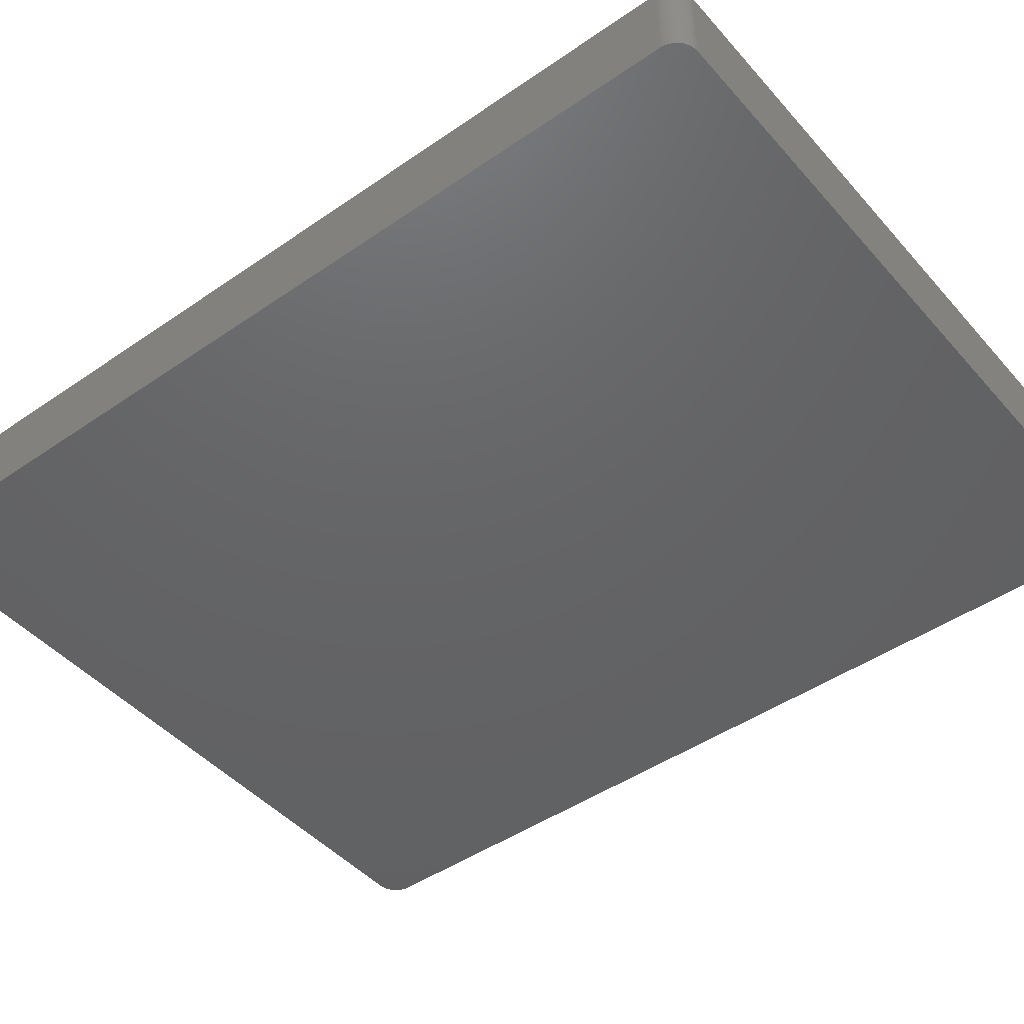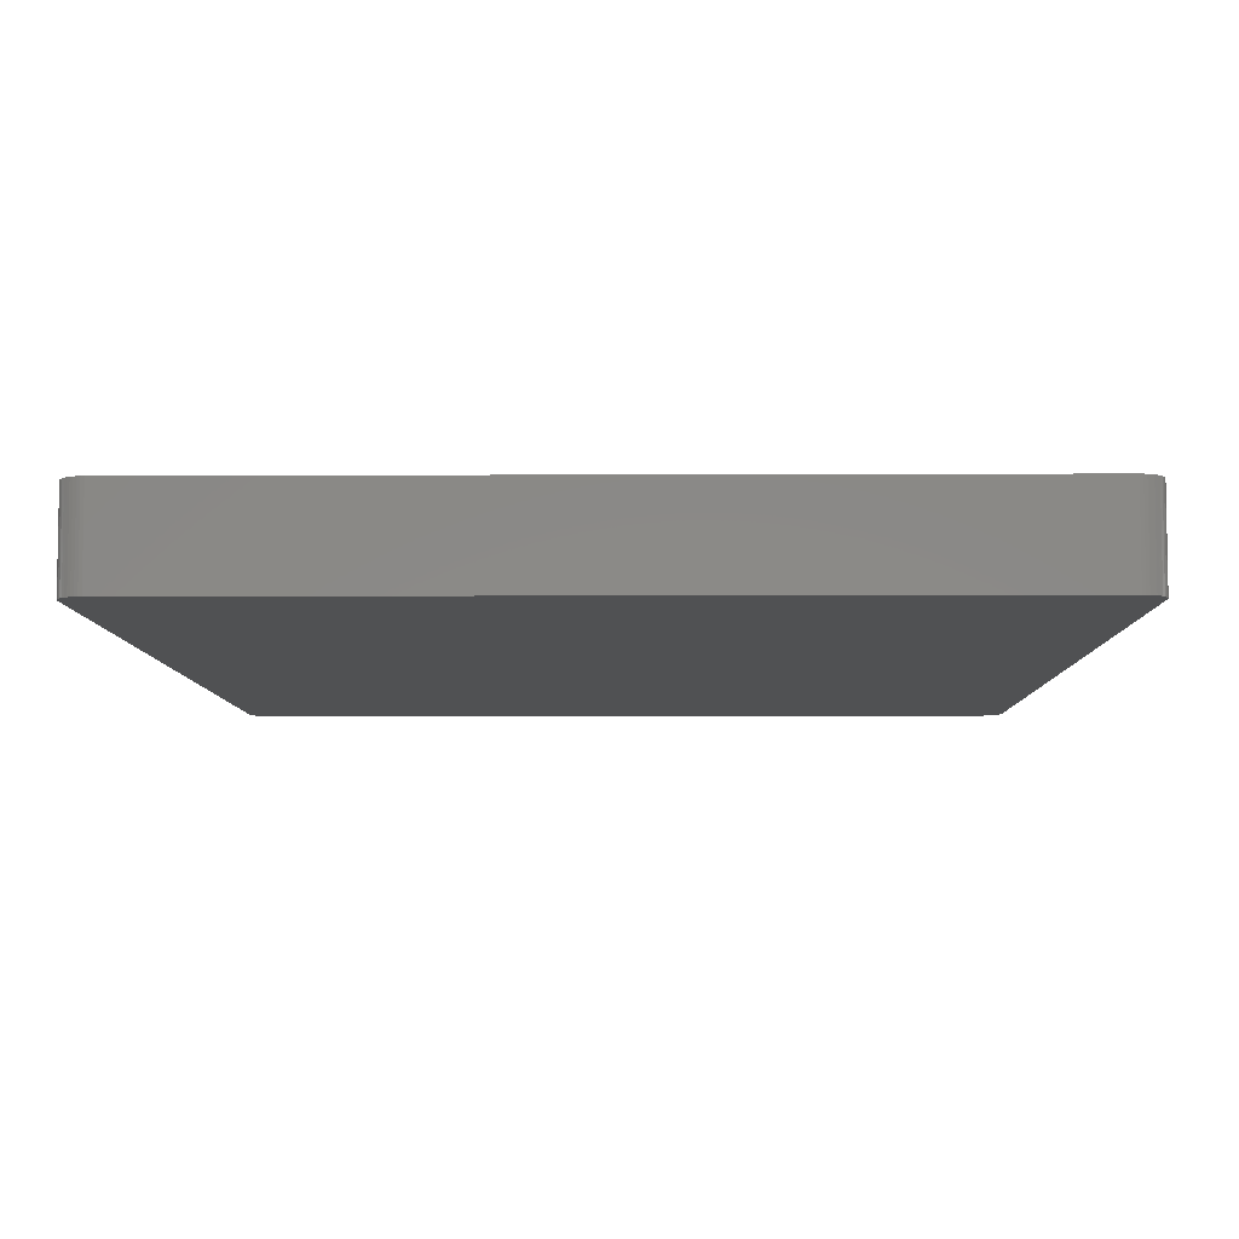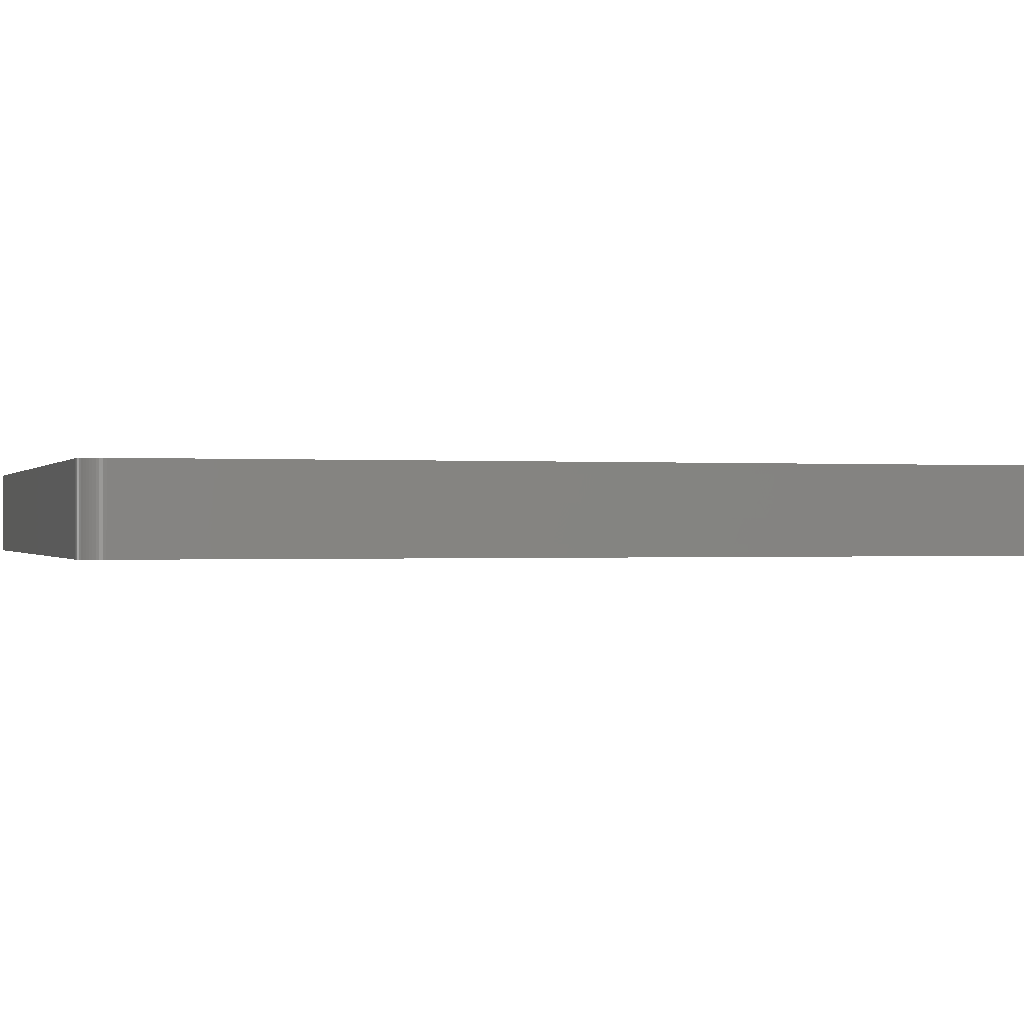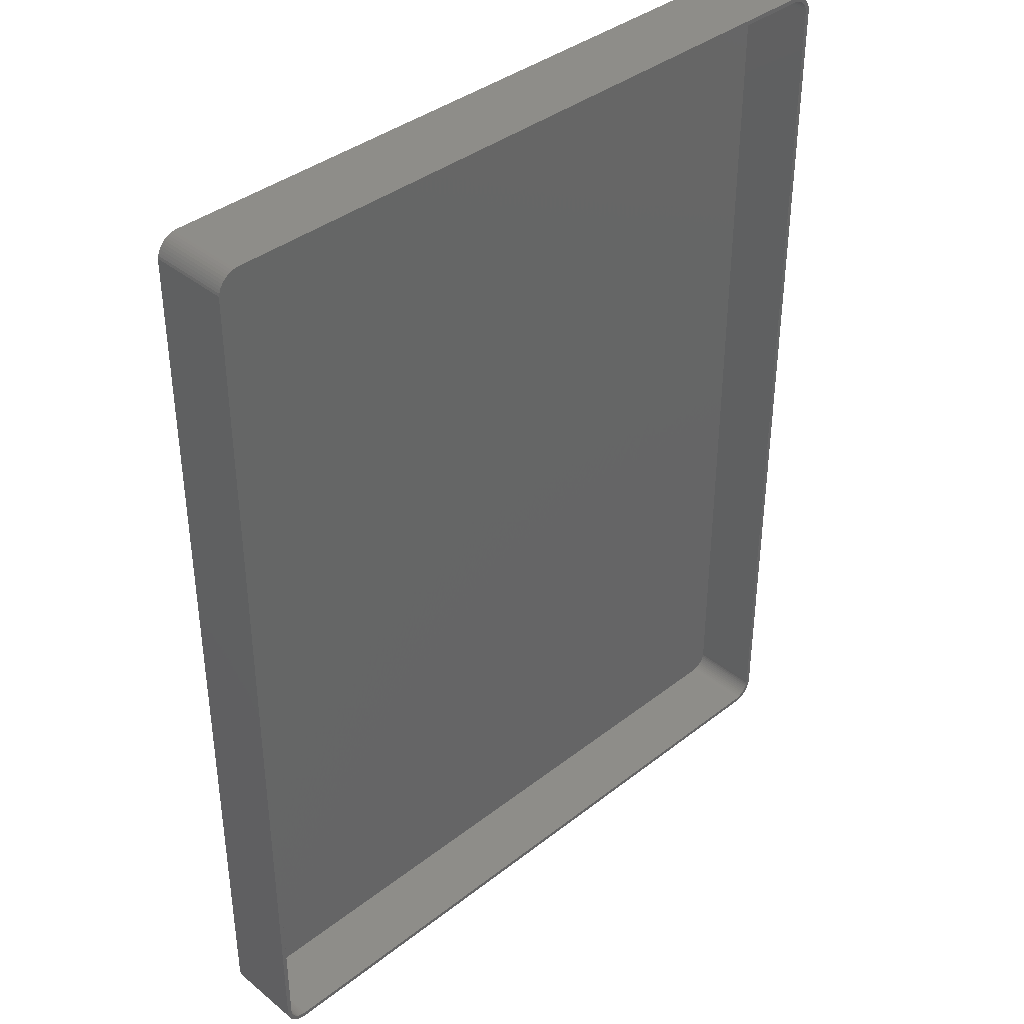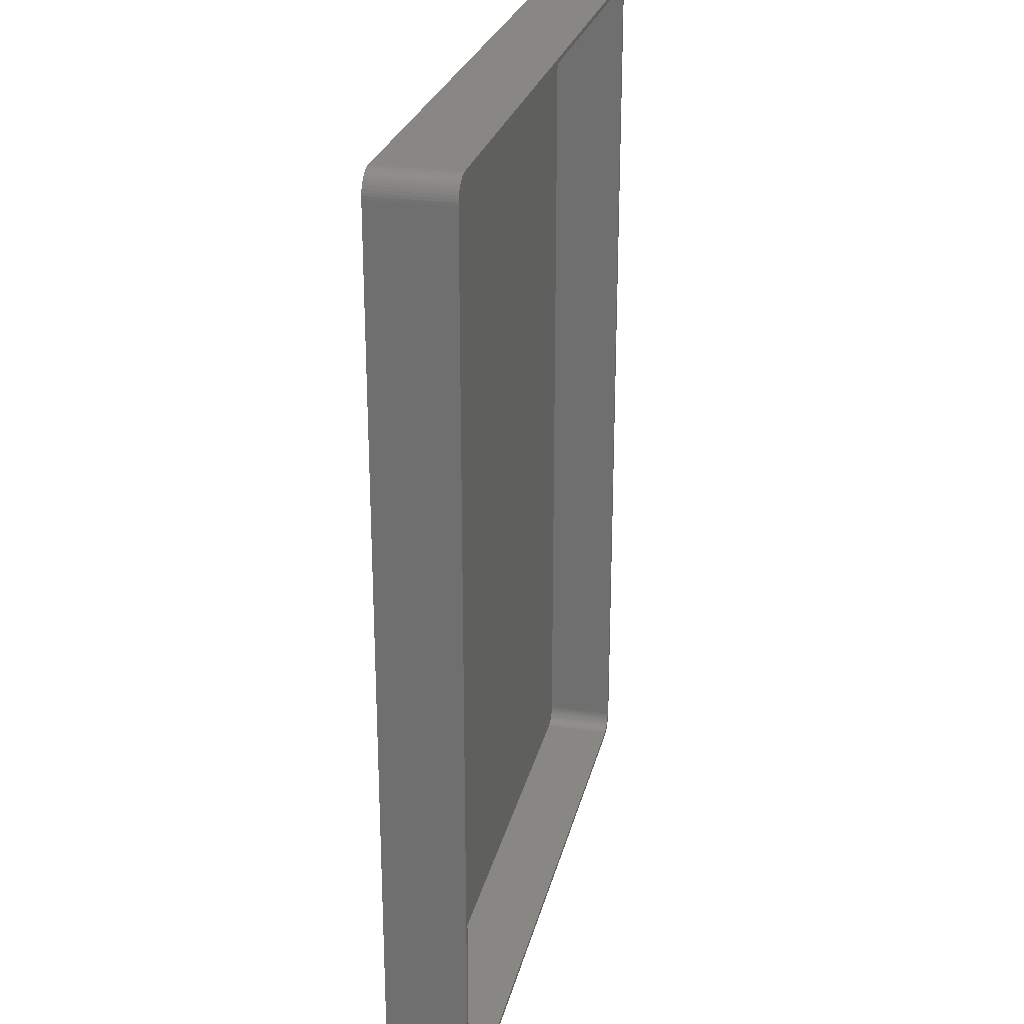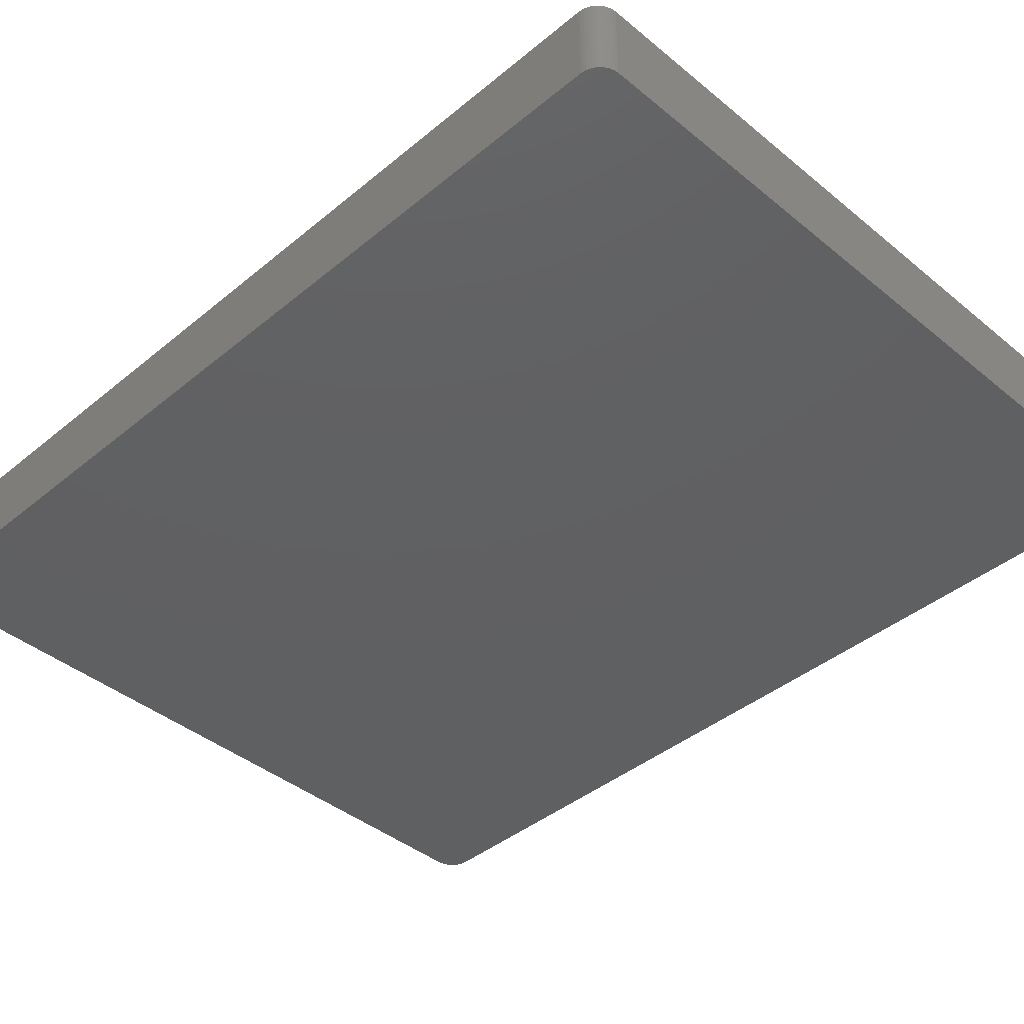
<metadata>
{"format":"stl","ext":"stl","renderer":"f3d","projection":"perspective","resolution":1024,"background":"white","views":[{"elev":-45.7,"azim":-51.5,"up":"+Z"},{"elev":-6.8,"azim":-179.3,"up":"+Z"},{"elev":-0.3,"azim":73.0,"up":"+Z"},{"elev":38.6,"azim":-44.3,"up":"+Y"},{"elev":25.7,"azim":-77.2,"up":"+Y"},{"elev":-41.2,"azim":-44.9,"up":"+Z"}]}
</metadata>
<code>
# stl→obj: 208 verts, 412 faces
v -82.5 100 0
v -82.46 100.6 18
v -82.46 100.6 0
v -82.5 100 18
v -82.5 -100 0
v -82.5 -100 18
v 82.5 -100 18
v 82.5 100 0
v 82.5 100 18
v 82.5 -100 0
v 81.5 100 18
v 82.46 100.6 18
v 81.47 100.5 18
v 82.34 101.2 18
v 81.5 -100 18
v 81.37 101 18
v 82.15 101.8 18
v 82.46 -100.6 18
v 81.22 101.5 18
v 81.88 102.4 18
v 81.47 -100.5 18
v 81.01 101.9 18
v 81.55 102.9 18
v 82.34 -101.2 18
v 81.37 -101 18
v 80.74 102.4 18
v 81.14 103.4 18
v 80.42 102.7 18
v 80.69 103.9 18
v 80.05 103.1 18
v 80.18 104.2 18
v 79.64 103.4 18
v 79.63 104.5 18
v 79.2 103.6 18
v 79.05 104.8 18
v 78.74 103.8 18
v 78.44 104.9 18
v 78.25 103.9 18
v 77.81 105 18
v 77.75 104 18
v -77.75 104 18
v -77.81 105 18
v -78.25 103.9 18
v -78.44 104.9 18
v -78.74 103.8 18
v -79.05 104.8 18
v -79.2 103.6 18
v -79.63 104.5 18
v -79.64 103.4 18
v -80.18 104.2 18
v -80.05 103.1 18
v -80.69 103.9 18
v -80.42 102.7 18
v -81.14 103.4 18
v -80.74 102.4 18
v -81.55 102.9 18
v -81.01 101.9 18
v -81.88 102.4 18
v -81.22 101.5 18
v -82.34 101.2 18
v -81.37 101 18
v -82.15 101.8 18
v 82.15 -101.8 18
v 81.22 -101.5 18
v 81.88 -102.4 18
v 81.01 -101.9 18
v 81.55 -102.9 18
v 80.74 -102.4 18
v 81.14 -103.4 18
v 80.42 -102.7 18
v 80.69 -103.9 18
v 80.05 -103.1 18
v 80.18 -104.2 18
v 79.64 -103.4 18
v 79.63 -104.5 18
v 79.2 -103.6 18
v 79.05 -104.8 18
v 78.74 -103.8 18
v 78.44 -104.9 18
v 78.25 -103.9 18
v 77.81 -105 18
v 77.75 -104 18
v -77.75 -104 18
v -77.81 -105 18
v -78.25 -103.9 18
v -78.44 -104.9 18
v -78.74 -103.8 18
v -79.05 -104.8 18
v -79.2 -103.6 18
v -79.63 -104.5 18
v -79.64 -103.4 18
v -80.18 -104.2 18
v -80.05 -103.1 18
v -80.69 -103.9 18
v -80.42 -102.7 18
v -81.14 -103.4 18
v -80.74 -102.4 18
v -81.55 -102.9 18
v -81.01 -101.9 18
v -81.88 -102.4 18
v -81.22 -101.5 18
v -82.15 -101.8 18
v -81.37 -101 18
v -82.34 -101.2 18
v -81.47 -100.5 18
v -82.46 -100.6 18
v -81.5 -100 18
v -81.5 100 18
v -81.47 100.5 18
v 77.81 -105 0
v 82.46 -100.6 0
v 82.34 -101.2 0
v 82.15 -101.8 0
v 81.88 -102.4 0
v 77.81 105 0
v 81.55 -102.9 0
v 82.34 101.2 0
v 82.15 101.8 0
v 81.14 -103.4 0
v 81.88 102.4 0
v 80.69 -103.9 0
v 81.55 102.9 0
v 80.18 -104.2 0
v 81.14 103.4 0
v 79.63 -104.5 0
v 80.69 103.9 0
v 79.05 -104.8 0
v 80.18 104.2 0
v 78.44 -104.9 0
v 79.63 104.5 0
v 79.05 104.8 0
v 78.44 104.9 0
v -77.81 -105 0
v 82.46 100.6 0
v -78.44 -104.9 0
v -79.05 -104.8 0
v -77.81 105 0
v -79.63 -104.5 0
v -78.44 104.9 0
v -80.18 -104.2 0
v -79.05 104.8 0
v -80.69 -103.9 0
v -79.63 104.5 0
v -81.14 -103.4 0
v -80.18 104.2 0
v -81.55 -102.9 0
v -80.69 103.9 0
v -81.88 -102.4 0
v -81.14 103.4 0
v -82.15 -101.8 0
v -81.55 102.9 0
v -82.34 -101.2 0
v -81.88 102.4 0
v -82.46 -100.6 0
v -82.15 101.8 0
v -82.34 101.2 0
v -77.75 104 2
v 77.75 104 2
v -80.74 -102.4 2
v -80.42 -102.7 2
v 77.75 -104 2
v -77.75 -104 2
v -81.5 -100 2
v -81.47 -100.5 2
v 81.5 -100 2
v 81.5 100 2
v 81.01 101.9 2
v 80.74 102.4 2
v -78.74 -103.8 2
v -79.2 -103.6 2
v -78.25 -103.9 2
v -81.5 100 2
v -81.22 -101.5 2
v -81.01 -101.9 2
v 81.22 -101.5 2
v 81.37 -101 2
v -79.64 -103.4 2
v -80.05 -103.1 2
v -81.37 -101 2
v -80.42 102.7 2
v -80.05 103.1 2
v -79.64 103.4 2
v -79.2 103.6 2
v 79.64 -103.4 2
v 79.2 -103.6 2
v 79.64 103.4 2
v 80.05 103.1 2
v 78.74 103.8 2
v 79.2 103.6 2
v 81.37 101 2
v 81.22 101.5 2
v 80.42 -102.7 2
v 80.74 -102.4 2
v 81.01 -101.9 2
v -80.74 102.4 2
v -81.01 101.9 2
v -81.22 101.5 2
v -81.37 101 2
v -78.74 103.8 2
v -78.25 103.9 2
v 78.74 -103.8 2
v 80.42 102.7 2
v 78.25 103.9 2
v 81.47 100.5 2
v 81.47 -100.5 2
v 80.05 -103.1 2
v 78.25 -103.9 2
v -81.47 100.5 2
f 1 2 3
f 2 1 4
f 5 4 1
f 4 5 6
f 7 8 9
f 8 7 10
f 11 9 12
f 9 11 7
f 13 12 14
f 15 7 11
f 16 14 17
f 7 15 18
f 19 17 20
f 21 18 15
f 22 20 23
f 18 21 24
f 25 24 21
f 12 13 11
f 14 16 13
f 17 19 16
f 26 23 27
f 20 22 19
f 23 26 22
f 28 27 29
f 27 28 26
f 30 29 31
f 29 30 28
f 31 32 30
f 33 32 31
f 33 34 32
f 35 34 33
f 35 36 34
f 37 36 35
f 37 38 36
f 39 38 37
f 39 40 38
f 39 41 40
f 42 41 39
f 42 43 41
f 44 43 42
f 44 45 43
f 46 45 44
f 46 47 45
f 48 47 46
f 48 49 47
f 50 49 48
f 49 50 51
f 52 51 50
f 51 52 53
f 54 53 52
f 53 54 55
f 56 55 54
f 55 56 57
f 58 57 56
f 57 58 59
f 60 61 62
f 59 62 61
f 62 59 58
f 24 25 63
f 64 63 25
f 63 64 65
f 66 65 64
f 65 66 67
f 68 67 66
f 67 68 69
f 70 69 68
f 69 70 71
f 72 71 70
f 71 72 73
f 74 73 72
f 74 75 73
f 76 75 74
f 76 77 75
f 78 77 76
f 78 79 77
f 80 79 78
f 80 81 79
f 82 81 80
f 83 81 82
f 83 84 81
f 85 84 83
f 85 86 84
f 87 86 85
f 87 88 86
f 89 88 87
f 89 90 88
f 91 90 89
f 92 91 93
f 91 92 90
f 94 93 95
f 93 94 92
f 96 95 97
f 98 97 99
f 95 96 94
f 100 99 101
f 102 101 103
f 104 103 105
f 97 98 96
f 106 105 107
f 108 4 107
f 61 60 109
f 6 107 4
f 2 109 60
f 106 107 6
f 109 2 108
f 99 100 98
f 108 2 4
f 101 102 100
f 103 104 102
f 105 106 104
f 110 10 111
f 10 5 8
f 110 111 112
f 1 8 5
f 110 112 113
f 10 110 5
f 110 113 114
f 115 8 1
f 110 114 116
f 117 115 118
f 110 116 119
f 118 115 120
f 110 119 121
f 120 115 122
f 110 121 123
f 122 115 124
f 110 123 125
f 124 115 126
f 110 125 127
f 126 115 128
f 110 127 129
f 128 115 130
f 130 115 131
f 131 115 132
f 5 110 133
f 8 115 134
f 5 133 135
f 134 115 117
f 5 135 136
f 115 1 137
f 5 136 138
f 137 1 139
f 5 138 140
f 139 1 141
f 5 140 142
f 141 1 143
f 5 142 144
f 143 1 145
f 5 144 146
f 145 1 147
f 5 146 148
f 147 1 149
f 5 148 150
f 149 1 151
f 5 150 152
f 151 1 153
f 5 152 154
f 153 1 155
f 155 1 156
f 156 1 3
f 115 42 39
f 42 115 137
f 150 104 152
f 104 150 102
f 154 6 5
f 6 154 106
f 125 73 75
f 73 125 123
f 133 81 84
f 81 133 110
f 142 92 94
f 92 142 140
f 141 48 46
f 48 141 143
f 151 54 149
f 54 151 56
f 3 60 156
f 60 3 2
f 148 102 150
f 102 148 100
f 152 106 154
f 106 152 104
f 127 75 77
f 75 127 125
f 69 116 67
f 116 69 119
f 63 112 24
f 112 63 113
f 138 88 90
f 88 138 136
f 136 86 88
f 86 136 135
f 12 117 14
f 117 12 134
f 9 134 12
f 134 9 8
f 14 118 17
f 118 14 117
f 20 122 23
f 122 20 120
f 130 35 33
f 35 130 131
f 132 39 37
f 39 132 115
f 131 37 35
f 37 131 132
f 126 31 29
f 31 126 128
f 139 46 44
f 46 139 141
f 147 54 52
f 54 147 149
f 137 44 42
f 44 137 139
f 155 58 153
f 58 155 62
f 156 62 155
f 62 156 60
f 146 100 148
f 100 146 98
f 110 79 81
f 79 110 129
f 129 77 79
f 77 129 127
f 121 69 71
f 69 121 119
f 67 114 65
f 114 67 116
f 24 111 18
f 111 24 112
f 135 84 86
f 84 135 133
f 144 98 146
f 98 144 96
f 17 120 20
f 120 17 118
f 128 33 31
f 33 128 130
f 124 29 27
f 29 124 126
f 23 124 27
f 124 23 122
f 145 52 50
f 52 145 147
f 143 50 48
f 50 143 145
f 153 56 151
f 56 153 58
f 123 71 73
f 71 123 121
f 65 113 63
f 113 65 114
f 18 10 7
f 10 18 111
f 140 90 92
f 90 140 138
f 144 94 96
f 94 144 142
f 157 40 41
f 40 157 158
f 95 159 97
f 159 95 160
f 161 83 82
f 83 161 162
f 105 163 107
f 163 105 164
f 165 11 166
f 11 165 15
f 167 26 168
f 26 167 22
f 169 89 87
f 89 169 170
f 162 85 83
f 85 162 171
f 107 172 108
f 172 107 163
f 99 173 101
f 173 99 174
f 175 25 176
f 25 175 64
f 177 93 91
f 93 177 178
f 171 87 85
f 87 171 169
f 170 91 89
f 91 170 177
f 101 179 103
f 179 101 173
f 97 174 99
f 174 97 159
f 180 51 53
f 51 180 181
f 182 47 49
f 47 182 183
f 184 76 74
f 76 184 185
f 186 30 32
f 30 186 187
f 188 34 36
f 34 188 189
f 190 19 191
f 19 190 16
f 192 68 193
f 68 192 70
f 194 64 175
f 64 194 66
f 178 95 93
f 95 178 160
f 57 195 55
f 195 57 196
f 61 197 59
f 197 61 198
f 55 180 53
f 180 55 195
f 199 43 45
f 43 199 200
f 200 41 43
f 41 200 157
f 185 78 76
f 78 185 201
f 189 32 34
f 32 189 186
f 187 28 30
f 28 187 202
f 168 28 202
f 28 168 26
f 158 38 40
f 38 158 203
f 203 36 38
f 36 203 188
f 191 22 167
f 22 191 19
f 166 13 204
f 13 166 11
f 176 21 205
f 21 176 25
f 193 66 194
f 66 193 68
f 206 74 72
f 74 206 184
f 158 166 204
f 166 172 165
f 158 204 190
f 163 165 172
f 158 190 191
f 166 158 172
f 158 191 167
f 161 165 163
f 158 167 168
f 176 161 175
f 158 168 202
f 175 161 194
f 158 202 187
f 194 161 193
f 158 187 186
f 193 161 192
f 158 186 189
f 192 161 206
f 158 189 188
f 206 161 184
f 158 188 203
f 184 161 185
f 185 161 201
f 201 161 207
f 172 158 157
f 165 161 205
f 172 157 200
f 205 161 176
f 172 200 199
f 161 163 162
f 172 199 183
f 162 163 171
f 172 183 182
f 171 163 169
f 172 182 181
f 169 163 170
f 172 181 180
f 170 163 177
f 172 180 195
f 177 163 178
f 172 195 196
f 178 163 160
f 172 196 197
f 160 163 159
f 172 197 198
f 159 163 174
f 172 198 208
f 174 163 173
f 173 163 179
f 179 163 164
f 103 164 105
f 164 103 179
f 59 196 57
f 196 59 197
f 109 198 61
f 198 109 208
f 108 208 109
f 208 108 172
f 181 49 51
f 49 181 182
f 183 45 47
f 45 183 199
f 204 16 190
f 16 204 13
f 205 15 165
f 15 205 21
f 192 72 70
f 72 192 206
f 201 80 78
f 80 201 207
f 207 82 80
f 82 207 161

</code>
